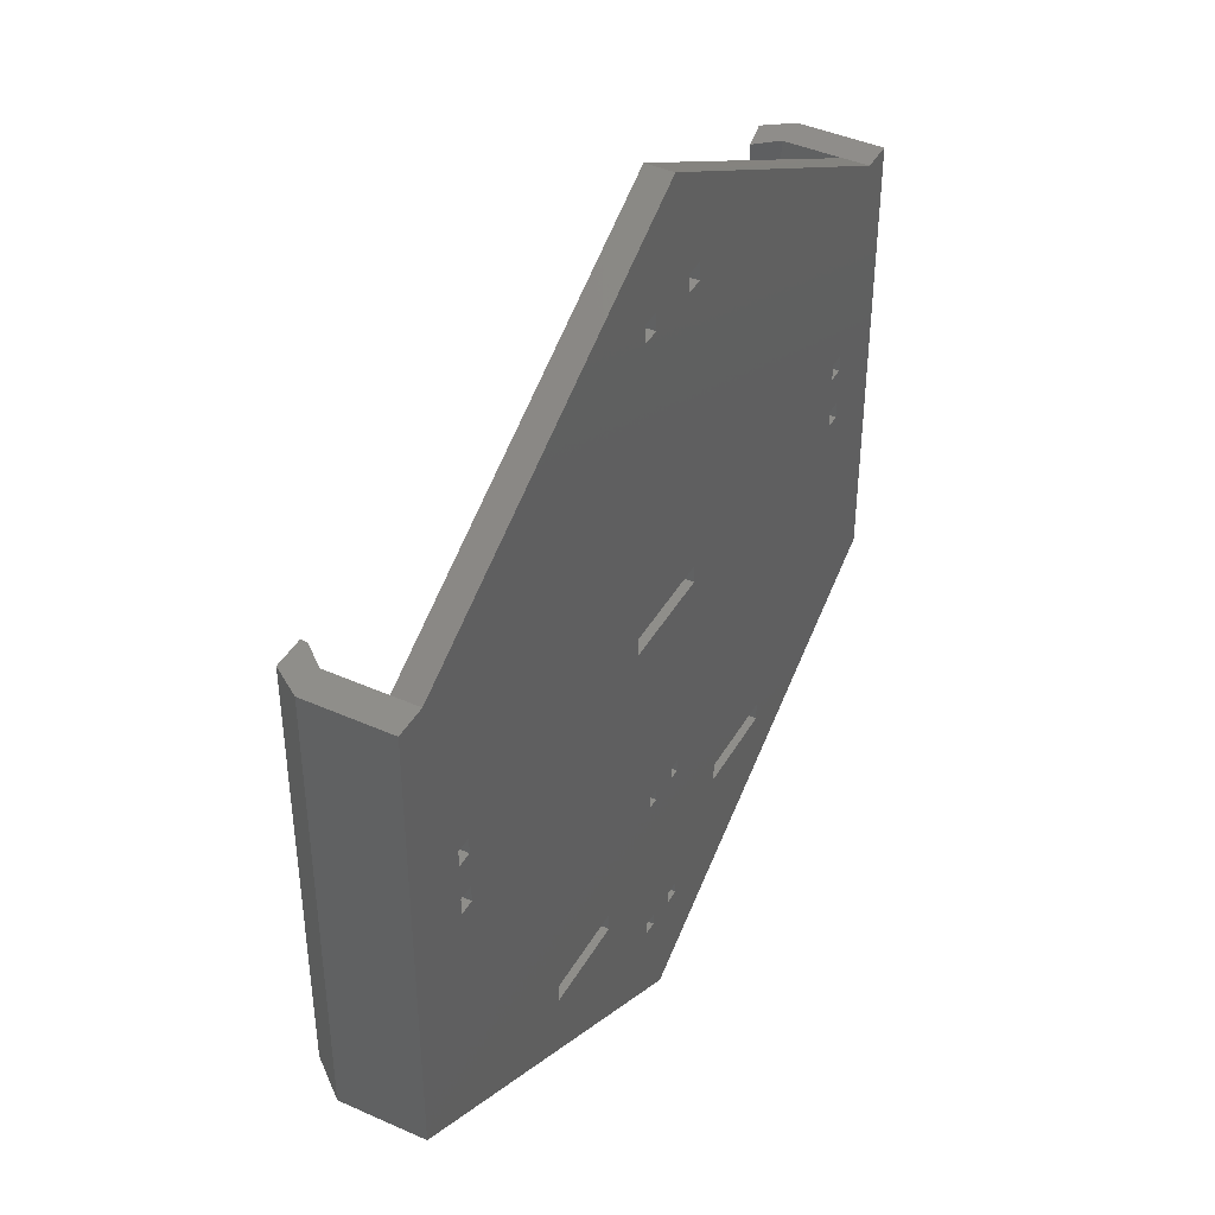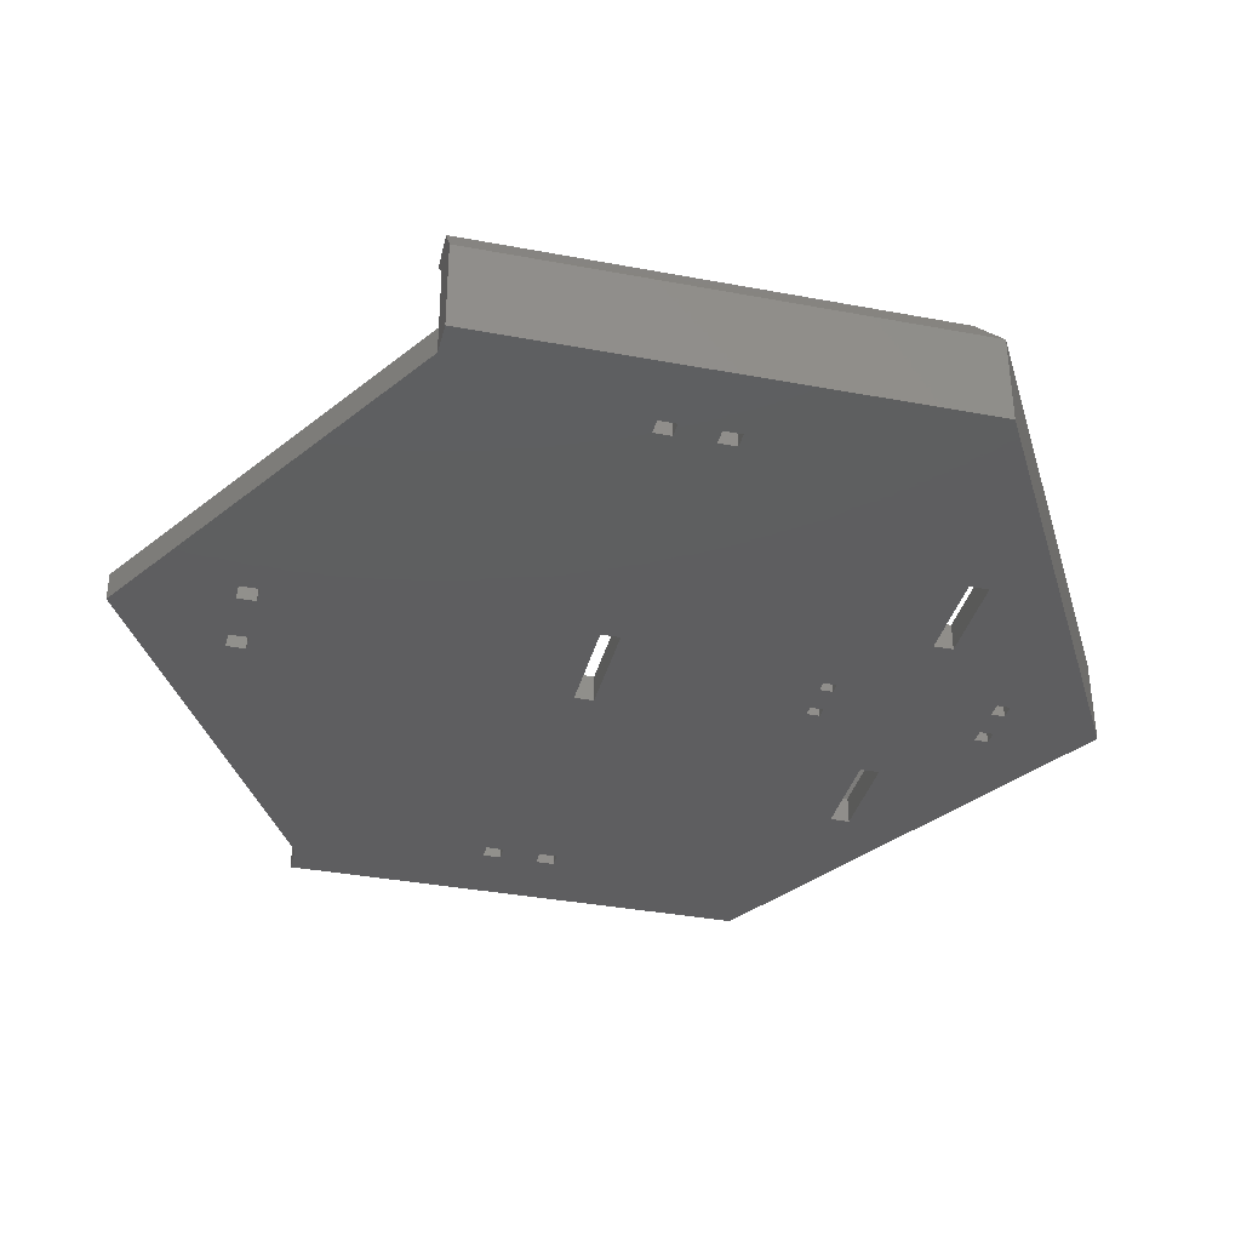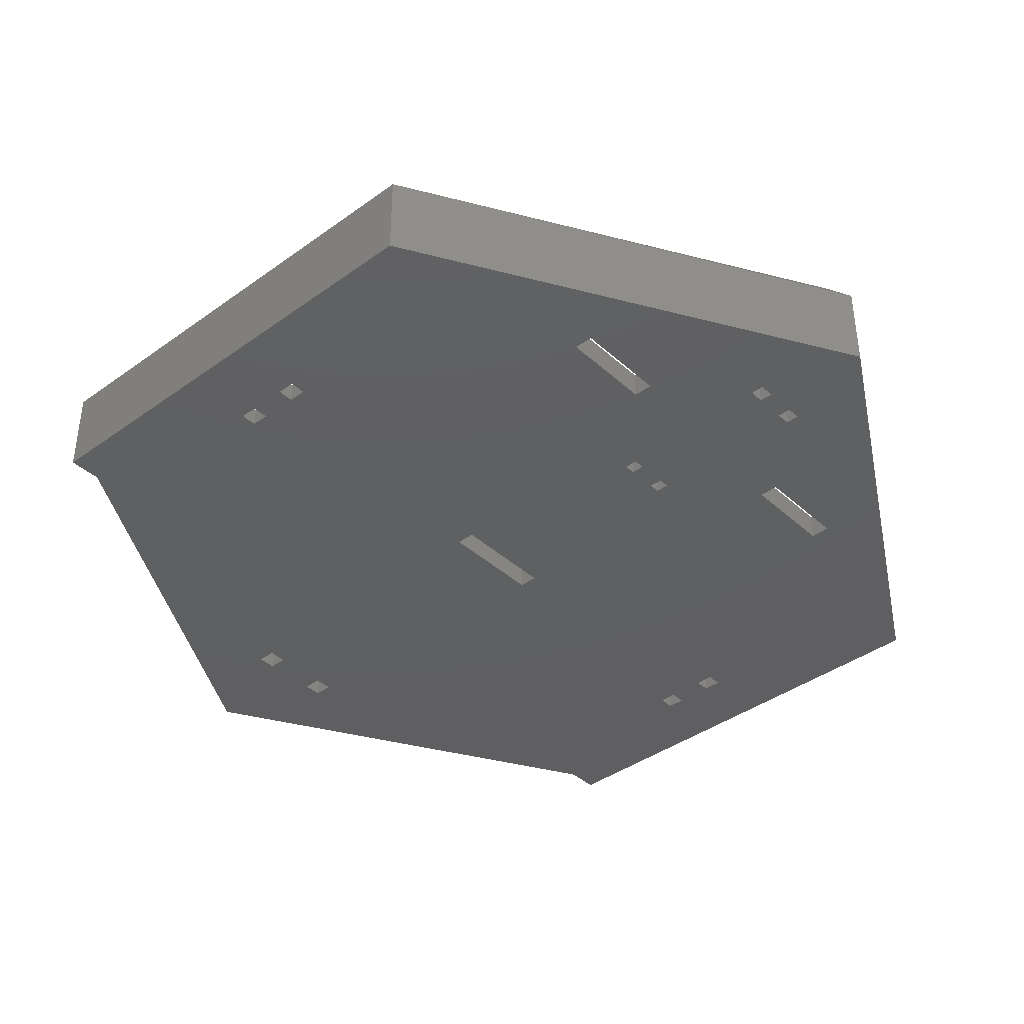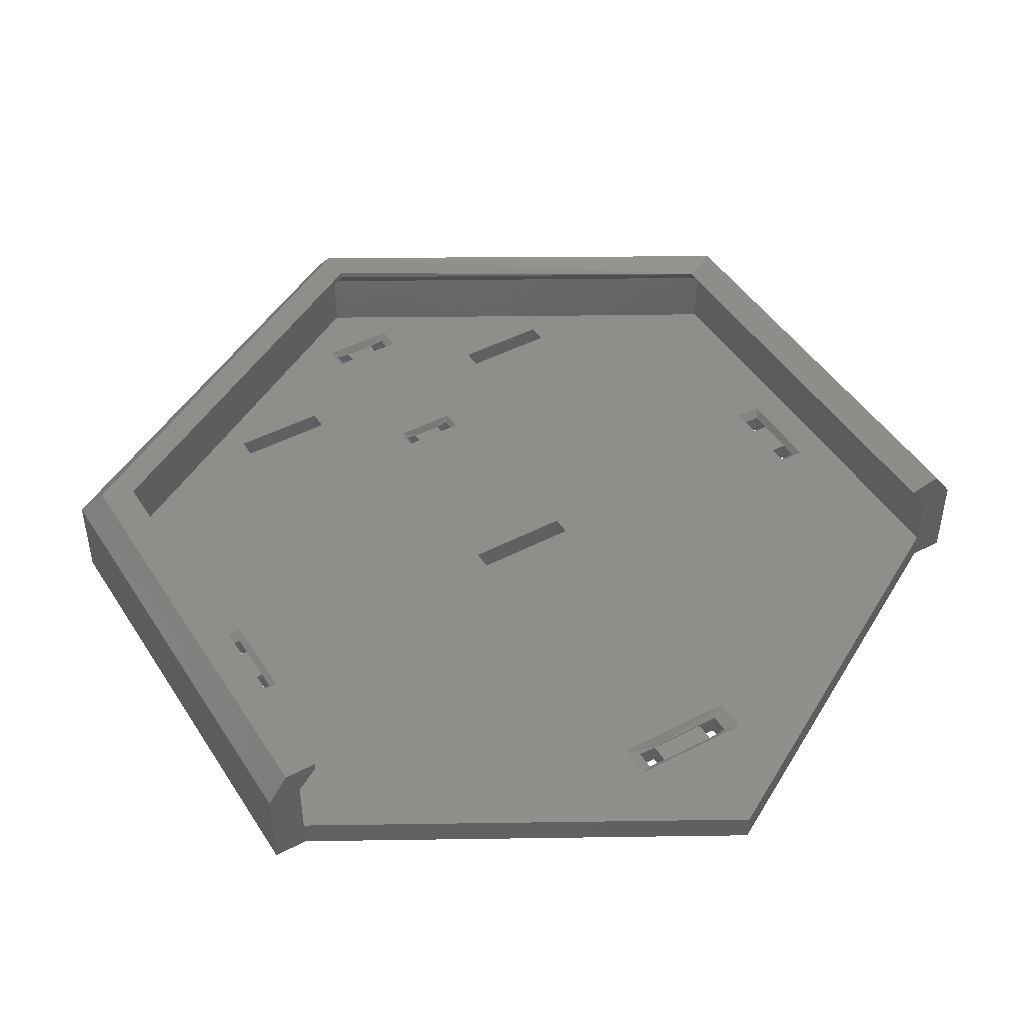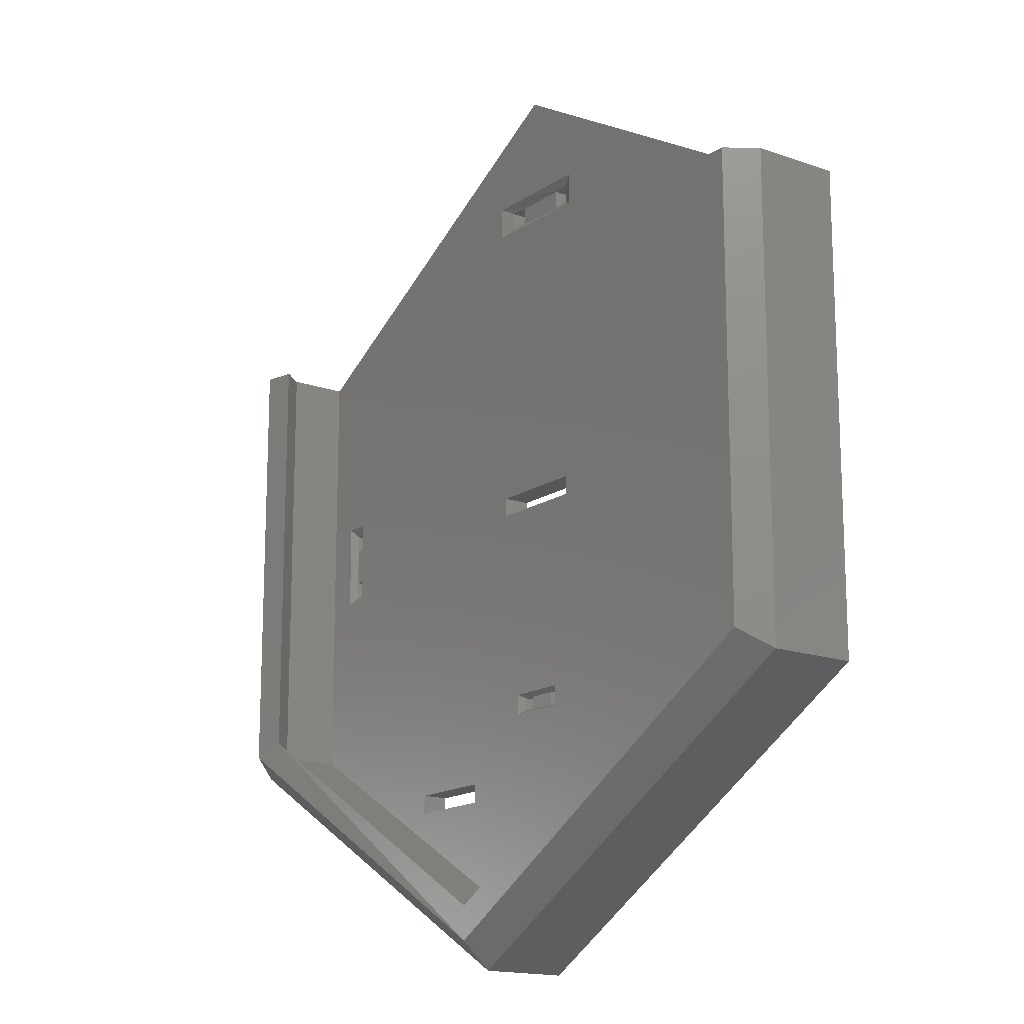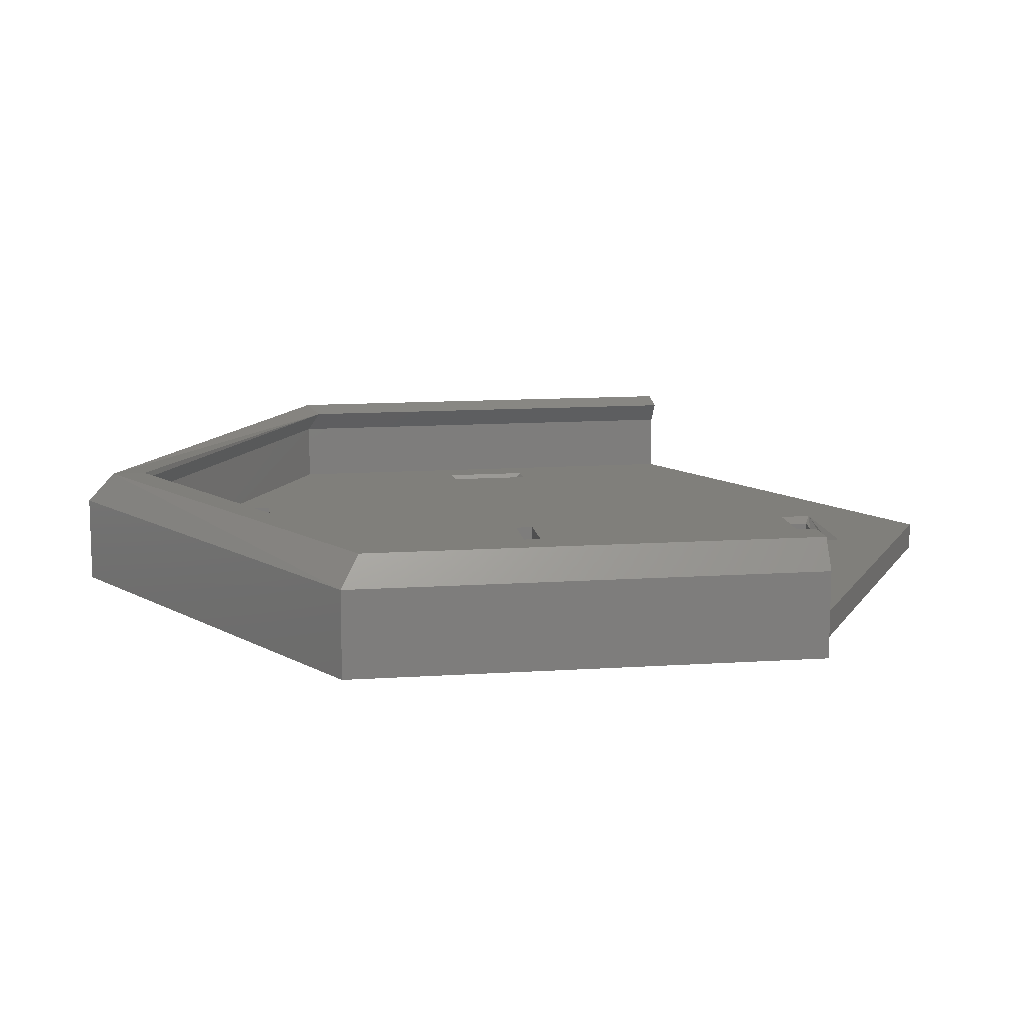
<metadata>
{"format":"stl","ext":"stl","renderer":"f3d","projection":"perspective","resolution":1024,"background":"white","views":[{"elev":42.6,"azim":118.0,"up":"+Y"},{"elev":-35.9,"azim":-103.9,"up":"+Z"},{"elev":-39.7,"azim":-48.1,"up":"+Z"},{"elev":46.0,"azim":149.2,"up":"+Z"},{"elev":-15.9,"azim":53.7,"up":"+Y"},{"elev":12.8,"azim":81.4,"up":"+Z"}]}
</metadata>
<code>
# stl→obj: 192 verts, 436 faces
v -28.39 -15.03 5.808
v -28.39 16.4 5.808
v -28.39 -15.04 2.845e-15
v -28.39 16.4 9.195e-16
v -9.537e-06 -31.39 5.808
v 1.907e-05 -31.42 3.848e-15
v 28.39 -15.03 5.808
v 28.39 -15.04 2.845e-15
v 28.39 16.4 5.808
v 28.39 16.4 9.195e-16
v -27.03 -13.77 7.754
v -27.03 16.4 7.754
v 0 -29.57 7.754
v 27.03 -13.77 7.754
v 27.03 16.4 7.754
v -26.17 16.4 1.814
v -26.17 16.4 5.807
v -26.17 -13.76 1.814
v -26.17 -13.75 5.807
v -14.92 -20.22 1.814
v -0.001202 -28.83 5.807
v -9.479 -23.36 1.814
v -0.00123 -28.86 1.814
v 9.515 -23.36 1.814
v 26.17 -13.75 5.807
v 14.97 -20.22 1.814
v 26.17 -13.76 1.814
v 26.17 16.4 1.814
v 26.17 16.4 5.807
v -26.2 16.4 9.195e-16
v -26.15 -13.76 2.766e-15
v -14.92 -20.22 3.162e-15
v -9.479 -23.36 3.354e-15
v -0.00123 -28.86 3.691e-15
v 26.17 -13.76 2.766e-15
v 14.97 -20.22 3.162e-15
v 9.514 -23.37 3.354e-15
v 26.17 16.4 9.195e-16
v -24.88 16.4 7.316
v -0.00123 31.42 0
v -0.00123 31.42 1.814
v 24.88 16.4 7.316
v 24.88 16.4 7.754
v -0.0006676 -27.32 7.316
v -24.88 -12.94 7.316
v -0.00123 -27.32 7.754
v 24.88 -12.94 7.316
v 24.88 -12.94 7.754
v 13.45 -17.83 1.814
v 13.45 -19.11 1.814
v 3.5 0.8478 1.814
v 7.113 -17.83 1.814
v 13.45 -17.83 3.016e-15
v 13.45 -19.11 3.094e-15
v 3.499 0.8478 1.872e-15
v 7.113 -17.83 3.016e-15
v -13.45 -17.83 3.016e-15
v -13.45 -19.11 3.094e-15
v -3.502 0.8478 1.872e-15
v -7.17 -17.83 3.016e-15
v 3.507 2.125 1.814
v -3.51 2.125 1.814
v -3.509 2.125 1.794e-15
v 3.507 2.125 1.794e-15
v -3.502 0.8478 1.814
v -7.17 -17.83 1.814
v -7.167 -19.11 1.814
v 7.115 -19.11 1.814
v -13.45 -17.83 1.814
v -13.45 -19.11 1.814
v 7.115 -19.11 3.094e-15
v -7.167 -19.11 3.094e-15
v 2.048 -13.64 2.759e-15
v 2.048 -12.3 2.677e-15
v -2.096 -13.64 2.759e-15
v -2.096 -12.3 2.677e-15
v -2.096 -12.3 1.814
v 2.048 -12.3 1.814
v -2.096 -13.64 1.814
v 2.048 -13.64 1.814
v 1.749 -13.4 2.744e-15
v 1.749 -12.53 2.691e-15
v 1.001 -13.4 2.744e-15
v -1.796 -12.53 2.691e-15
v -1.796 -13.4 2.744e-15
v -1.019 -12.53 2.691e-15
v 1.001 -12.53 1.299
v 1.749 -12.53 1.419
v -1.796 -13.4 1.419
v -1.796 -12.53 1.419
v -1.019 -13.4 1.299
v 1.749 -13.4 1.419
v -1.019 -12.53 1.299
v 1.001 -13.4 1.299
v -1.019 -13.4 2.744e-15
v 1.001 -12.53 2.691e-15
v -2.462 -25.1 1.814
v 2.485 -23.51 1.814
v 2.485 -25.1 1.814
v -2.462 -23.51 1.814
v -2.462 -23.41 3.357e-15
v -2.462 -25.2 3.467e-15
v 2.485 -23.41 3.357e-15
v 2.485 -25.2 3.467e-15
v -0.9917 -24.75 1.299
v -2.013 -24.75 1.42
v 2.036 -23.86 1.42
v 2.036 -24.75 1.42
v 1.084 -23.86 1.299
v -2.013 -23.86 1.42
v -2.013 -23.86 3.385e-15
v -2.013 -24.75 3.439e-15
v -0.9917 -23.86 3.385e-15
v 2.036 -23.86 3.385e-15
v 1.084 -23.86 3.385e-15
v 2.036 -24.75 3.439e-15
v -0.9917 -24.75 3.439e-15
v 1.084 -24.75 3.439e-15
v -0.9917 -23.86 1.299
v 1.084 -24.75 1.299
v -22.25 4.343 1.814
v -23.97 4.343 1.814
v -23.97 -1.624 1.814
v -22.25 -1.624 1.814
v 22.25 -1.626 1.814
v 23.97 -1.626 1.814
v 23.97 4.343 1.814
v 22.25 4.343 1.814
v 23.97 -1.626 2.023e-15
v 23.97 4.343 1.658e-15
v 22.25 -1.626 2.023e-15
v 22.25 4.343 1.658e-15
v -23.98 4.343 1.658e-15
v -23.98 -1.624 2.023e-15
v -22.26 4.343 1.658e-15
v -22.25 -1.624 2.023e-15
v 4.006 24.43 1.814
v -4.038 22.23 1.814
v -4.04 24.43 1.814
v 4.006 22.23 1.814
v 4.006 22.23 5.624e-16
v 4.006 24.43 4.28e-16
v -4.038 22.23 5.624e-16
v -4.041 24.43 4.28e-16
v -3.164 23.96 1.417
v -1.911 23.96 1.299
v 1.89 23.96 1.299
v 3.129 23.96 1.417
v -3.162 22.7 1.417
v 1.89 22.7 1.299
v -1.91 22.7 1.299
v 3.129 22.7 1.417
v 3.129 22.7 5.336e-16
v 3.129 23.96 4.569e-16
v -3.161 22.7 5.336e-16
v -1.91 22.7 5.336e-16
v 1.89 22.7 5.336e-16
v -3.164 23.96 4.569e-16
v 1.89 23.96 4.569e-16
v -1.911 23.96 4.569e-16
v -23.65 3.808 1.306
v -22.58 3.808 1.306
v -23.65 2.638 1.306
v -23.65 -1.089 1.306
v -23.65 0.1153 1.306
v -22.58 -1.089 1.306
v -22.58 2.638 1.306
v -22.58 0.1153 1.306
v 23.65 -1.091 1.306
v 22.57 -1.091 1.306
v 23.65 2.638 1.306
v 23.65 0.1153 1.306
v 23.65 3.808 1.306
v 22.58 3.808 1.306
v 22.57 0.1153 1.306
v 22.57 2.638 1.306
v 23.65 -1.091 1.991e-15
v 23.65 0.1153 1.917e-15
v 23.65 2.638 1.762e-15
v 23.65 3.808 1.691e-15
v 22.57 -1.091 1.991e-15
v 22.57 0.1153 1.917e-15
v 22.57 3.808 1.691e-15
v 22.57 2.638 1.762e-15
v -23.66 3.808 1.691e-15
v -23.66 2.638 1.762e-15
v -23.65 0.1153 1.917e-15
v -23.65 -1.089 1.99e-15
v -22.58 3.808 1.691e-15
v -22.58 2.638 1.762e-15
v -22.58 -1.089 1.99e-15
v -22.58 0.1153 1.917e-15
f 1 2 3
f 3 2 4
f 1 3 5
f 5 3 6
f 5 6 7
f 7 6 8
f 9 7 10
f 10 7 8
f 1 11 2
f 2 11 12
f 11 1 13
f 13 1 5
f 5 7 13
f 13 7 14
f 7 9 14
f 14 9 15
f 16 17 18
f 18 17 19
f 18 19 20
f 19 21 20
f 20 21 22
f 21 23 22
f 23 21 24
f 21 25 24
f 25 26 24
f 26 25 27
f 28 25 29
f 17 16 2
f 2 16 4
f 16 30 4
f 3 4 31
f 4 30 31
f 3 31 6
f 31 32 6
f 32 33 6
f 33 34 6
f 8 6 35
f 35 6 36
f 36 6 37
f 6 34 37
f 38 10 35
f 35 10 8
f 2 12 17
f 39 39 12
f 17 12 39
f 40 41 38
f 38 41 28
f 10 38 9
f 38 28 9
f 9 28 29
f 30 16 40
f 40 16 41
f 9 29 15
f 42 43 29
f 43 15 29
f 44 45 46
f 46 45 45
f 45 45 39
f 39 45 39
f 44 46 47
f 47 46 48
f 48 43 47
f 47 43 42
f 39 45 17
f 17 45 19
f 19 45 21
f 21 45 44
f 21 44 25
f 25 44 47
f 25 47 29
f 29 47 42
f 39 12 45
f 45 12 11
f 11 13 45
f 45 13 46
f 46 13 48
f 48 13 14
f 14 15 48
f 48 15 43
f 49 50 27
f 26 27 50
f 27 51 49
f 49 51 52
f 53 35 54
f 36 54 35
f 55 35 53
f 56 55 53
f 57 58 31
f 32 31 58
f 31 59 57
f 57 59 60
f 61 62 63
f 61 63 64
f 55 51 61
f 55 61 64
f 59 65 51
f 59 51 55
f 65 63 62
f 63 65 59
f 52 66 67
f 52 67 68
f 69 18 70
f 20 70 18
f 65 18 69
f 66 65 69
f 53 49 56
f 56 49 52
f 52 68 56
f 56 68 71
f 60 66 69
f 60 69 57
f 69 70 57
f 57 70 58
f 66 60 67
f 67 60 72
f 72 58 67
f 67 58 70
f 67 70 22
f 22 70 20
f 72 33 58
f 58 33 32
f 49 53 50
f 50 53 54
f 71 68 54
f 54 68 50
f 71 54 37
f 37 54 36
f 68 24 50
f 50 24 26
f 71 72 60
f 71 60 56
f 55 56 73
f 55 73 74
f 56 60 75
f 56 75 73
f 60 59 76
f 60 76 75
f 74 76 59
f 74 59 55
f 51 65 77
f 51 77 78
f 65 66 79
f 65 79 77
f 80 79 66
f 80 66 52
f 52 51 78
f 52 78 80
f 74 73 81
f 74 81 82
f 73 83 81
f 75 76 84
f 75 84 85
f 76 86 84
f 78 87 88
f 77 79 89
f 77 89 90
f 79 91 89
f 80 78 88
f 80 88 92
f 87 93 91
f 87 91 94
f 83 95 86
f 83 86 96
f 77 90 93
f 78 77 93
f 78 93 87
f 94 80 92
f 94 91 79
f 94 79 80
f 95 75 85
f 96 86 76
f 96 76 74
f 73 75 95
f 73 95 83
f 96 74 82
f 89 85 84
f 89 84 90
f 93 90 84
f 93 84 86
f 89 91 95
f 89 95 85
f 88 87 96
f 88 96 82
f 87 94 83
f 87 83 96
f 94 92 81
f 94 81 83
f 92 88 82
f 92 82 81
f 93 86 95
f 93 95 91
f 97 22 23
f 24 68 98
f 24 98 99
f 68 67 100
f 68 100 98
f 67 22 97
f 67 97 100
f 33 72 101
f 33 101 102
f 101 72 71
f 101 71 103
f 71 37 104
f 71 104 103
f 104 37 34
f 99 23 24
f 97 23 99
f 34 102 104
f 102 34 33
f 105 106 97
f 99 98 107
f 99 107 108
f 98 109 107
f 100 97 106
f 100 106 110
f 102 101 111
f 102 111 112
f 113 111 101
f 113 101 103
f 113 103 114
f 113 114 115
f 103 104 116
f 103 116 114
f 102 112 117
f 102 117 118
f 102 118 116
f 102 116 104
f 119 105 120
f 119 120 109
f 117 113 115
f 117 115 118
f 100 119 109
f 100 109 98
f 100 110 119
f 105 97 99
f 105 99 120
f 120 99 108
f 119 110 111
f 119 111 113
f 110 106 112
f 110 112 111
f 105 117 112
f 105 112 106
f 109 120 118
f 109 118 115
f 107 109 115
f 107 115 114
f 108 116 118
f 108 118 120
f 107 114 116
f 107 116 108
f 119 113 117
f 119 117 105
f 62 16 121
f 122 16 18
f 122 18 123
f 18 124 123
f 62 121 124
f 62 124 65
f 51 27 125
f 126 27 28
f 126 28 127
f 28 128 127
f 51 125 128
f 51 128 61
f 35 129 130
f 35 130 38
f 35 55 131
f 35 131 129
f 131 55 64
f 131 64 132
f 64 38 130
f 64 130 132
f 30 133 134
f 30 134 31
f 30 63 135
f 30 135 133
f 135 63 59
f 135 59 136
f 59 31 134
f 59 134 136
f 137 28 41
f 16 138 139
f 138 62 61
f 138 61 140
f 61 28 140
f 38 141 142
f 63 143 141
f 63 141 64
f 63 30 143
f 144 30 40
f 139 41 16
f 41 139 137
f 142 40 38
f 144 40 142
f 38 64 141
f 143 30 144
f 16 62 138
f 140 28 137
f 139 145 146
f 139 146 147
f 139 147 148
f 139 148 137
f 139 138 149
f 139 149 145
f 150 151 149
f 150 149 138
f 150 138 140
f 150 140 152
f 140 137 148
f 140 148 152
f 142 141 153
f 142 153 154
f 143 155 156
f 143 156 157
f 143 157 153
f 143 153 141
f 143 144 158
f 143 158 155
f 159 160 158
f 159 158 144
f 159 144 142
f 159 142 154
f 159 157 156
f 159 156 160
f 147 146 151
f 147 151 150
f 160 146 145
f 160 145 158
f 156 155 149
f 156 149 151
f 155 158 145
f 155 145 149
f 153 157 150
f 153 150 152
f 157 159 147
f 157 147 150
f 154 148 147
f 154 147 159
f 153 152 148
f 153 148 154
f 156 151 146
f 156 146 160
f 121 122 161
f 121 161 162
f 163 161 122
f 163 122 123
f 163 123 164
f 163 164 165
f 123 124 166
f 123 166 164
f 121 162 167
f 121 167 168
f 121 168 166
f 121 166 124
f 125 126 169
f 125 169 170
f 171 172 169
f 171 169 126
f 171 126 127
f 171 127 173
f 127 128 174
f 127 174 173
f 125 170 175
f 125 175 176
f 125 176 174
f 125 174 128
f 129 177 178
f 129 178 179
f 129 179 180
f 129 180 130
f 129 131 181
f 129 181 177
f 182 181 131
f 182 131 132
f 182 132 183
f 182 183 184
f 132 130 180
f 132 180 183
f 133 185 186
f 133 186 187
f 133 187 188
f 133 188 134
f 133 135 189
f 133 189 185
f 190 189 135
f 190 135 136
f 190 136 191
f 190 191 192
f 136 134 188
f 136 188 191
f 175 172 171
f 175 171 176
f 25 28 27
f 167 163 165
f 167 165 168
f 187 186 190
f 187 190 192
f 179 178 182
f 179 182 184
f 121 16 122
f 18 65 124
f 28 61 128
f 125 27 126
f 189 162 161
f 189 161 185
f 190 167 162
f 190 162 189
f 181 170 169
f 181 169 177
f 182 175 170
f 182 170 181
f 178 177 169
f 178 169 172
f 186 185 161
f 186 161 163
f 183 174 176
f 183 176 184
f 168 165 187
f 168 187 192
f 166 168 192
f 166 192 191
f 164 188 187
f 164 187 165
f 166 191 188
f 166 188 164
f 180 179 171
f 180 171 173
f 179 184 176
f 179 176 171
f 183 180 173
f 183 173 174
f 178 172 175
f 178 175 182
f 186 163 167
f 186 167 190

</code>
